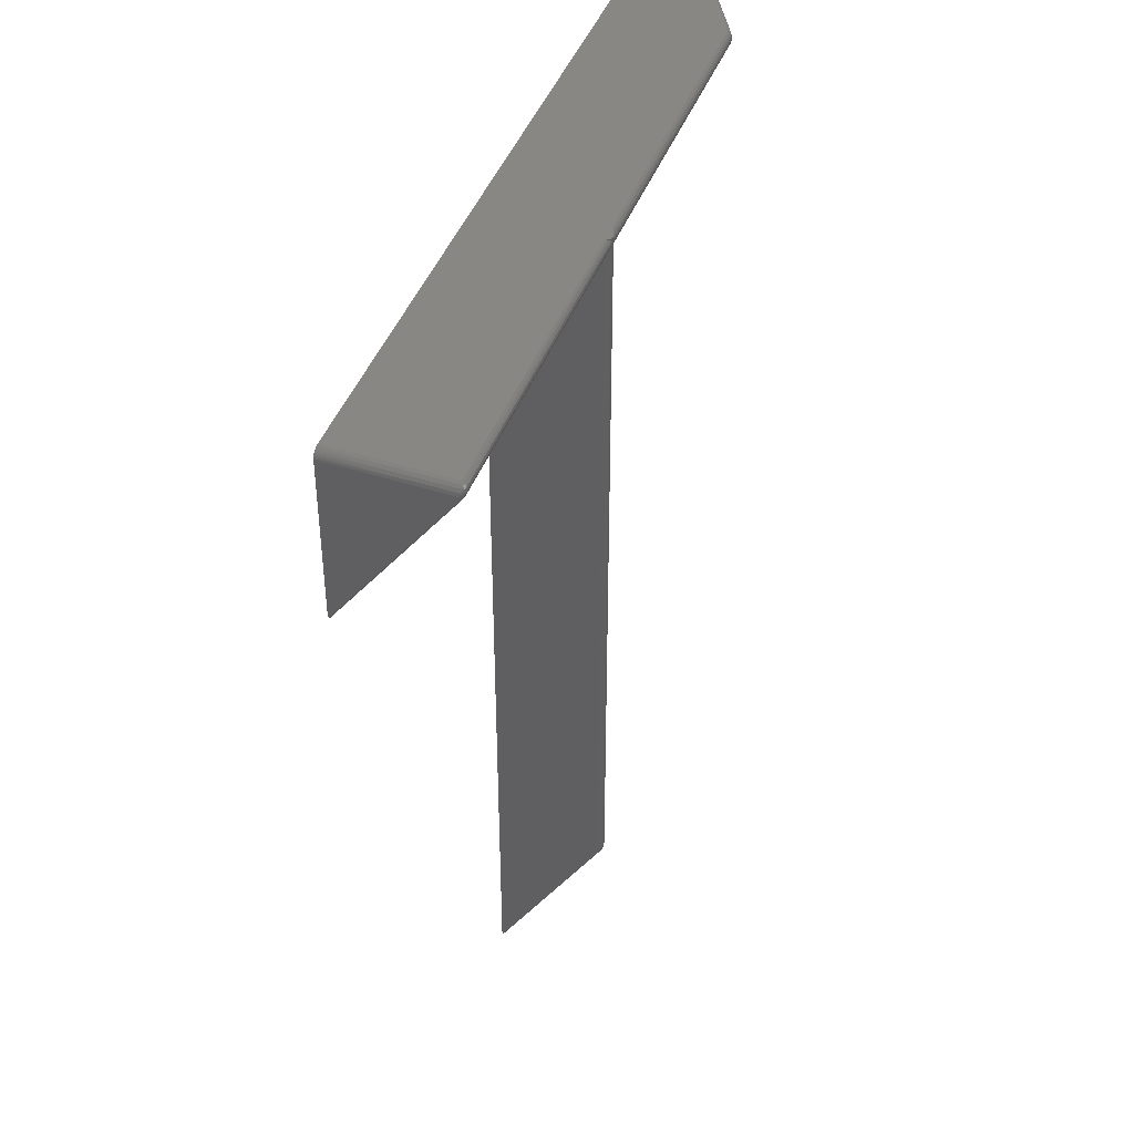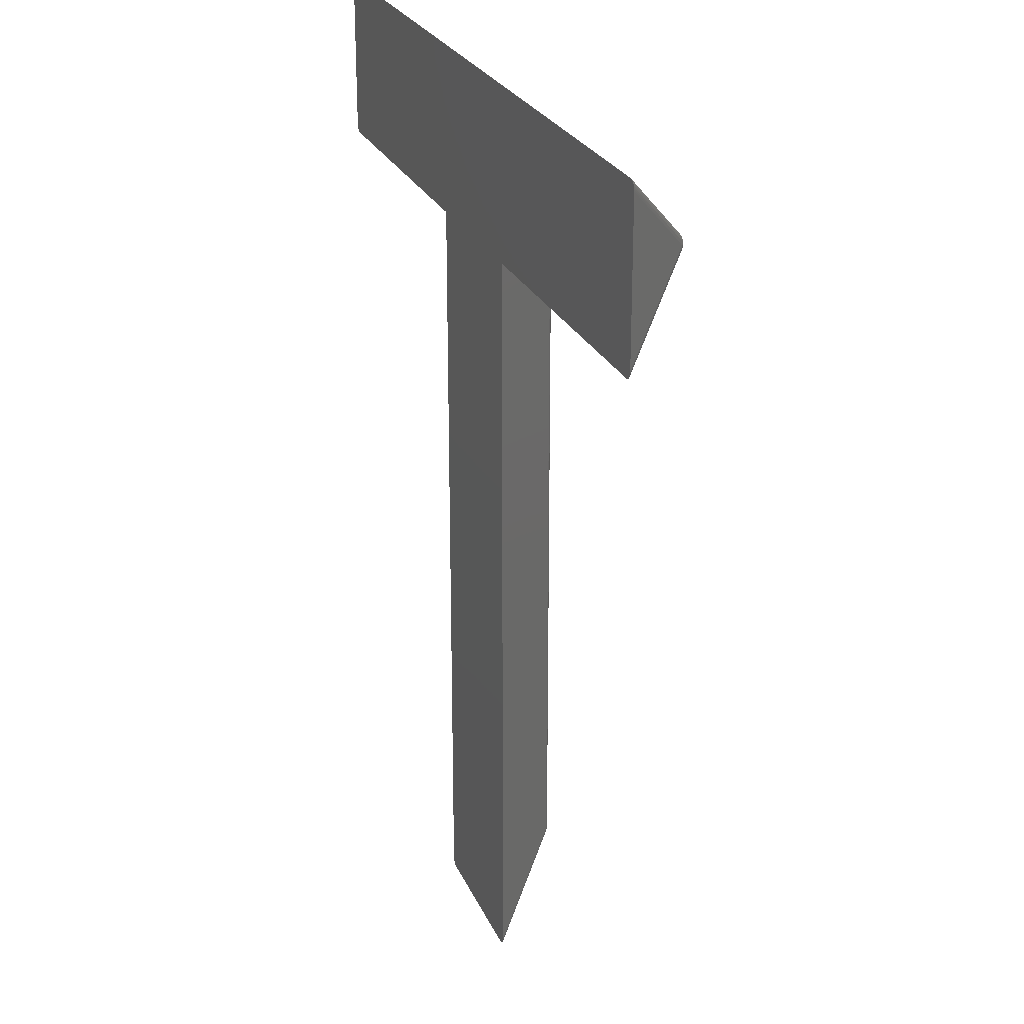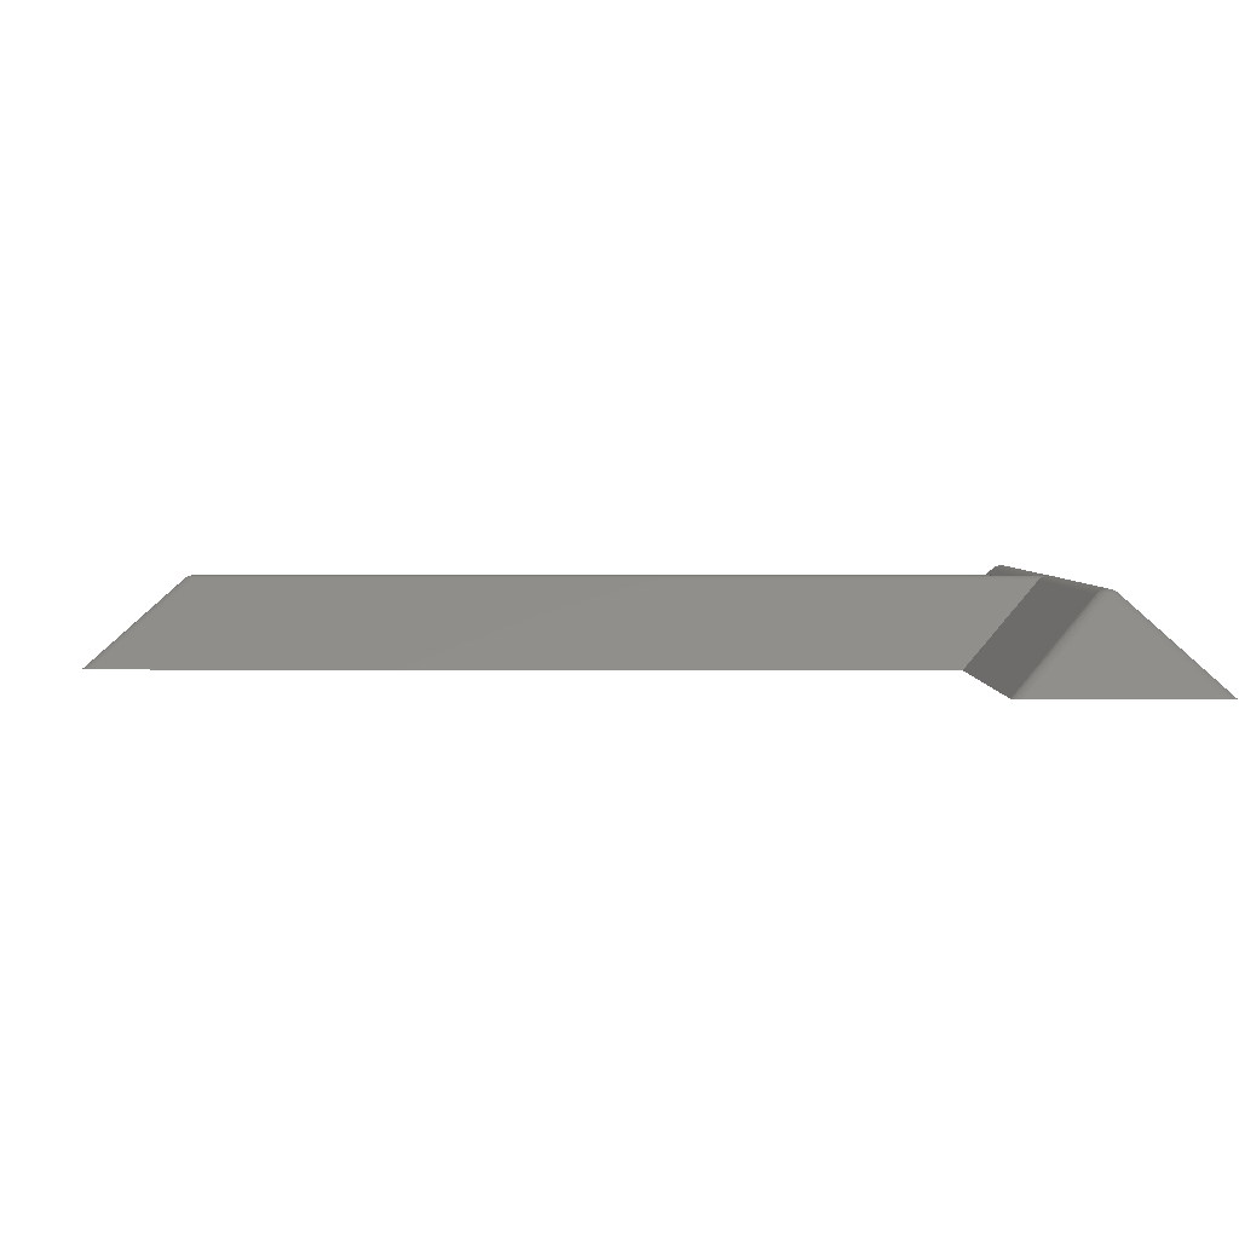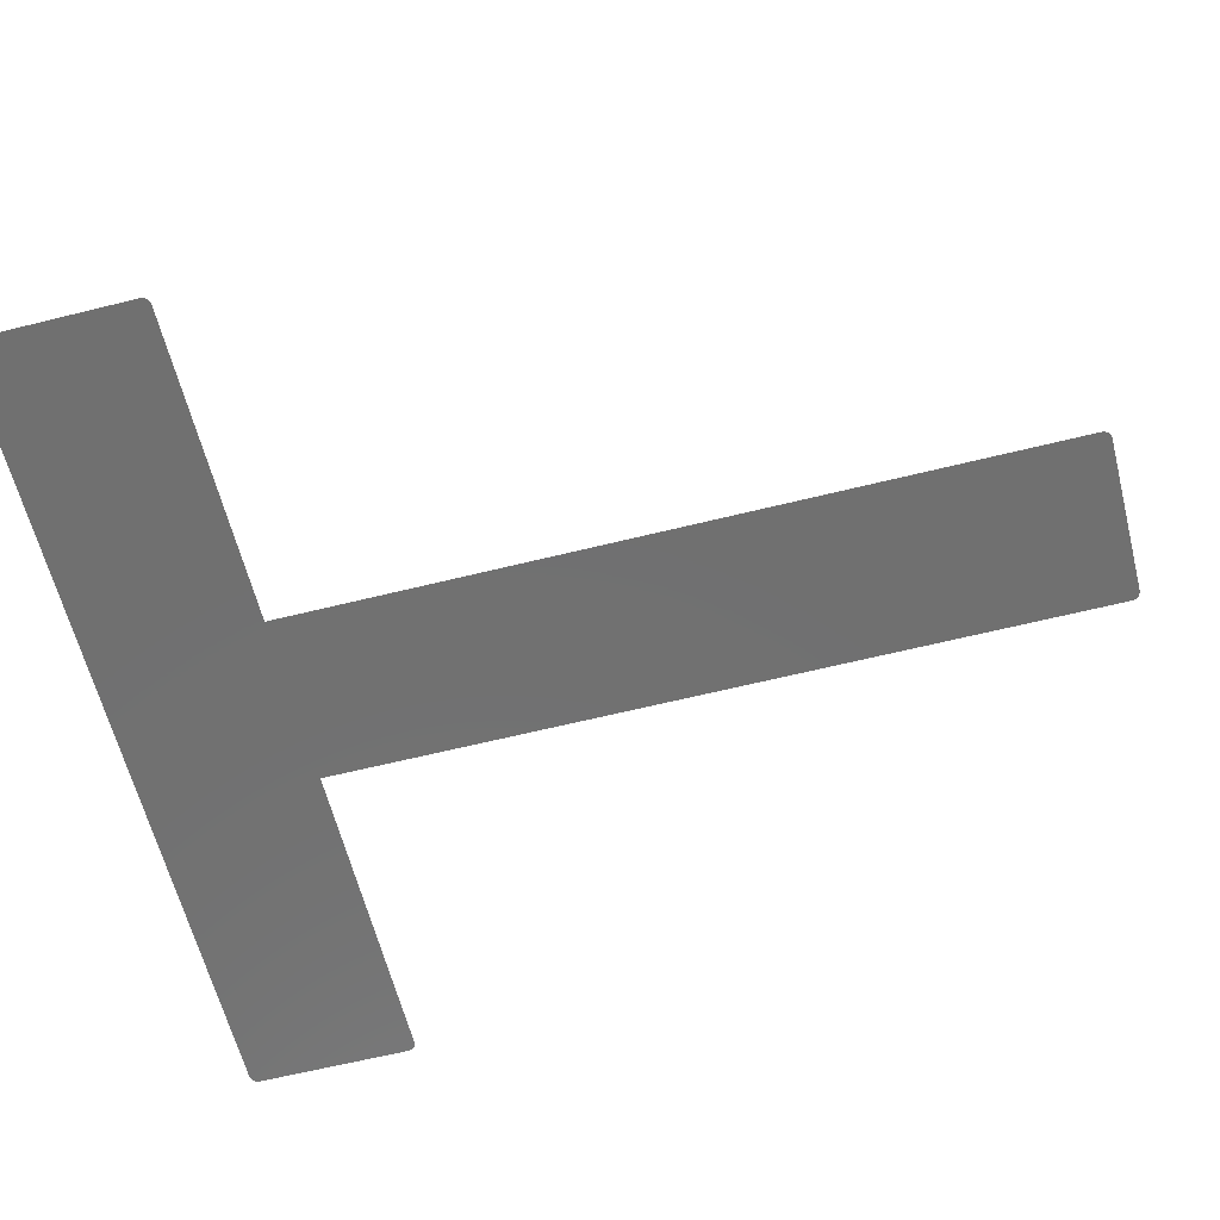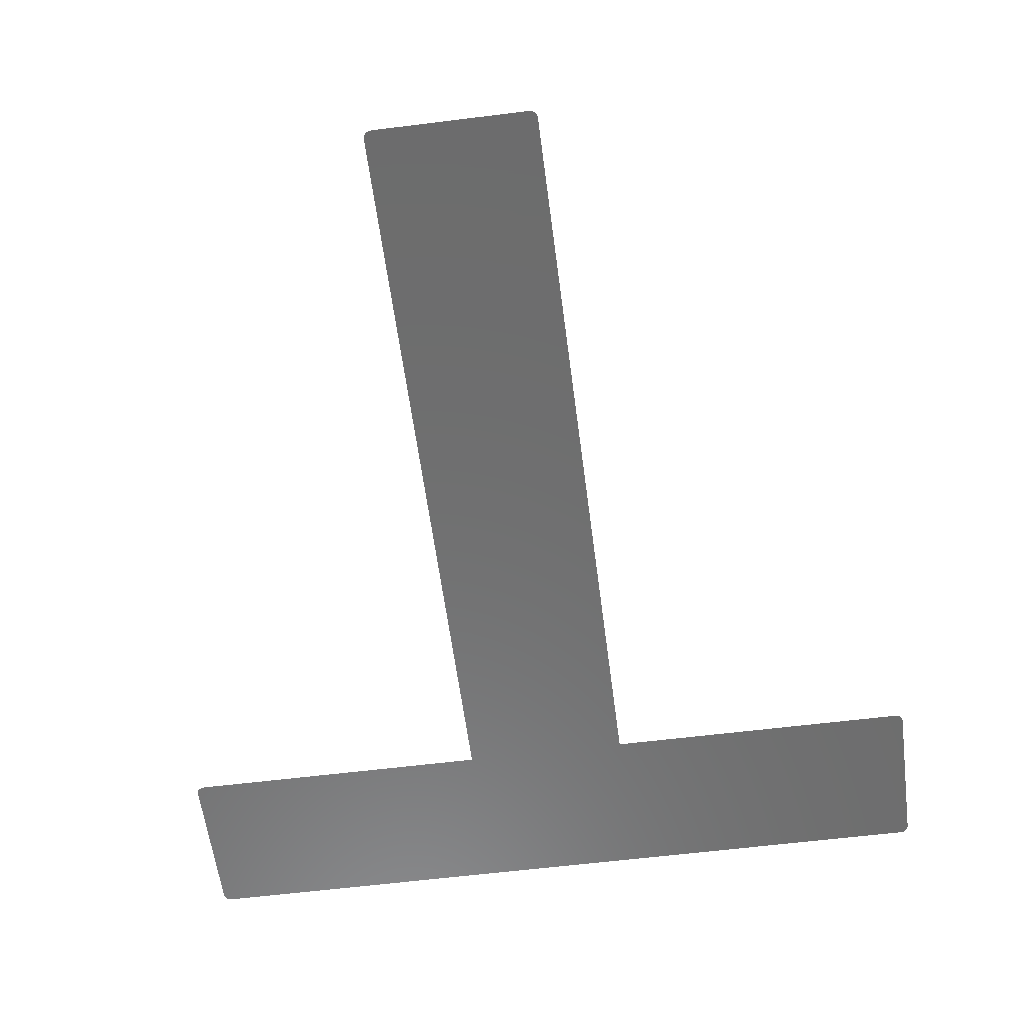
<metadata>
{"format":"stl","ext":"stl","renderer":"f3d","projection":"perspective","resolution":1024,"background":"white","views":[{"elev":44.1,"azim":-69.8,"up":"+Y"},{"elev":24.6,"azim":-109.3,"up":"+Y"},{"elev":2.8,"azim":90.8,"up":"+Z"},{"elev":-62.2,"azim":-75.8,"up":"+Z"},{"elev":-58.9,"azim":7.4,"up":"+Z"}]}
</metadata>
<code>
# stl→obj: 256 verts, 508 faces
v 6.641 -1.501 3.619
v 6.641 -13.64 3.619
v 7.86 -2.72 2.4
v 7.86 -14.86 2.4
v 6.539 -1.399 3.673
v 6.5 -1.36 3.677
v 6.5 -2.476 3.677
v 6.461 -1.399 3.673
v 6.448 -2.476 3.67
v 6.423 -1.437 3.662
v 6.4 -2.476 3.65
v 6.389 -1.471 3.643
v 6.4 -3.593 3.65
v 6.4 -4.709 3.65
v 6.448 -3.593 3.67
v 6.448 -4.709 3.67
v 6.5 -3.593 3.677
v 6.5 -4.709 3.677
v 6.552 -3.593 3.67
v 6.552 -4.709 3.67
v 6.6 -3.593 3.65
v 6.6 -4.709 3.65
v 6.6 -5.825 3.65
v 6.6 -6.942 3.65
v 6.552 -6.942 3.67
v 6.552 -8.058 3.67
v 6.5 -8.058 3.677
v 6.5 -9.175 3.677
v 6.448 -9.175 3.67
v 6.448 -10.29 3.67
v 6.4 -10.29 3.65
v 6.4 -11.41 3.65
v 6.359 -13.64 3.619
v 6.4 -12.52 3.65
v 6.4 -13.64 3.65
v 6.448 -12.52 3.67
v 6.448 -13.64 3.67
v 6.5 -12.52 3.677
v 6.5 -13.64 3.677
v 6.552 -12.52 3.67
v 6.552 -13.64 3.67
v 6.6 -12.52 3.65
v 6.6 -13.64 3.65
v 6.359 -1.501 3.619
v 6.4 -5.825 3.65
v 6.6 -8.058 3.65
v 6.6 -9.175 3.65
v 6.6 -10.29 3.65
v 6.552 -10.29 3.67
v 6.552 -11.41 3.67
v 6.5 -11.41 3.677
v 6.6 -2.476 3.65
v 6.611 -1.471 3.643
v 6.577 -1.437 3.662
v 6.552 -2.476 3.67
v 6.5 -10.29 3.677
v 6.448 -11.41 3.67
v 6.552 -9.175 3.67
v 6.5 -6.942 3.677
v 6.448 -8.058 3.67
v 6.448 -6.942 3.67
v 6.4 -8.058 3.65
v 6.4 -6.942 3.65
v 6.5 -5.825 3.677
v 6.448 -5.825 3.67
v 6.552 -5.825 3.67
v 6.4 -9.175 3.65
v 6.6 -11.41 3.65
v 6.359 -1.219 3.619
v 6.389 -1.249 3.643
v 6.389 -1.243 3.643
v 6.423 -1.262 3.662
v 6.423 -1.283 3.662
v 6.461 -1.273 3.673
v 6.461 -1.321 3.673
v 6.48 -1.276 3.676
v 6.5 -1.277 3.677
v 6.52 -1.276 3.676
v 6.539 -1.321 3.673
v 6.539 -1.273 3.673
v 6.577 -1.283 3.662
v 6.577 -1.262 3.662
v 6.611 -1.249 3.643
v 6.611 -1.243 3.643
v 6.641 -1.219 3.619
v 5.14 -14.86 2.4
v 5.764 -14.3 3.015
v 5.142 -14.89 2.4
v 5.15 -14.92 2.4
v 5.162 -14.94 2.4
v 5.798 -14.34 3.02
v 6.418 -13.72 3.64
v 6.458 -13.76 3.635
v 5.838 -14.38 3.015
v 6.5 -13.78 3.619
v 5.251 -15 2.4
v 5.281 -15 2.4
v 5.178 -14.96 2.4
v 5.198 -14.98 2.4
v 5.223 -14.99 2.4
v 6.385 -13.68 3.635
v 7.719 -15 2.4
v 7.162 -14.38 3.015
v 7.749 -15 2.4
v 7.777 -14.99 2.4
v 7.802 -14.98 2.4
v 7.202 -14.34 3.02
v 6.582 -13.72 3.64
v 6.615 -13.68 3.635
v 7.236 -14.3 3.015
v 7.858 -14.89 2.4
v 7.822 -14.96 2.4
v 7.838 -14.94 2.4
v 7.85 -14.92 2.4
v 6.542 -13.76 3.635
v 6.523 -13.74 3.649
v 6.477 -13.74 3.649
v 6.432 -13.69 3.659
v 6.391 -13.68 3.639
v 6.568 -13.69 3.659
v 6.523 -13.69 3.669
v 6.609 -13.68 3.639
v 6.477 -13.69 3.669
v 5.14 -2.72 2.4
v 11.64 -1.501 3.619
v 12.86 -2.72 2.4
v 1.36 -1.501 3.619
v 0.1414 -2.72 2.4
v 7.528 -1.36 3.677
v 7.528 -1.412 3.67
v 7.528 -1.46 3.65
v 8.556 -1.46 3.65
v 9.584 -1.46 3.65
v 10.61 -1.46 3.65
v 9.584 -1.412 3.67
v 10.61 -1.412 3.67
v 9.584 -1.36 3.677
v 10.61 -1.36 3.677
v 9.584 -1.308 3.67
v 10.61 -1.308 3.67
v 9.584 -1.26 3.65
v 10.61 -1.26 3.65
v 11.64 -1.219 3.619
v 11.64 -1.26 3.65
v 11.64 -1.308 3.67
v 11.64 -1.36 3.677
v 11.64 -1.412 3.67
v 11.64 -1.46 3.65
v 8.556 -1.26 3.65
v 8.556 -1.308 3.67
v 8.556 -1.36 3.677
v 8.556 -1.412 3.67
v 7.528 -1.26 3.65
v 7.528 -1.308 3.67
v 1.36 -1.219 3.619
v 0.1414 0 2.4
v 0.6975 -0.6243 3.015
v 0.1107 -0.00242 2.4
v 0.08284 -0.009638 2.4
v 0.05845 -0.02153 2.4
v 0.6581 -0.6581 3.02
v 1.278 -1.278 3.64
v 1.245 -1.318 3.635
v 0.6243 -0.6975 3.015
v 1.219 -1.36 3.619
v 0.00242 -0.1107 2.4
v 0 -0.1414 2.4
v 0.03789 -0.03789 2.4
v 0.02153 -0.05845 2.4
v 0.009638 -0.08284 2.4
v 1.318 -1.245 3.635
v 0 -2.579 2.4
v 0.6243 -2.022 3.015
v 0.00242 -2.609 2.4
v 0.009638 -2.637 2.4
v 0.02153 -2.662 2.4
v 0.6581 -2.062 3.02
v 1.278 -1.442 3.64
v 1.318 -1.475 3.635
v 0.6975 -2.096 3.015
v 0.1107 -2.718 2.4
v 0.03789 -2.682 2.4
v 0.05845 -2.698 2.4
v 0.08284 -2.71 2.4
v 1.245 -1.402 3.635
v 1.26 -1.36 3.65
v 1.263 -1.412 3.644
v 1.31 -1.412 3.664
v 1.315 -1.46 3.644
v 1.36 -1.412 3.67
v 1.36 -1.46 3.65
v 1.36 -1.36 3.677
v 1.308 -1.36 3.67
v 1.36 -1.308 3.67
v 1.31 -1.308 3.664
v 1.263 -1.308 3.644
v 1.315 -1.26 3.644
v 1.36 -1.26 3.65
v 12.86 0 2.4
v 5.472 -1.36 3.677
v 5.472 -1.308 3.67
v 5.472 -1.26 3.65
v 4.444 -1.26 3.65
v 3.416 -1.26 3.65
v 2.388 -1.26 3.65
v 3.416 -1.308 3.67
v 2.388 -1.308 3.67
v 3.416 -1.36 3.677
v 2.388 -1.36 3.677
v 3.416 -1.412 3.67
v 2.388 -1.412 3.67
v 3.416 -1.46 3.65
v 2.388 -1.46 3.65
v 4.444 -1.46 3.65
v 4.444 -1.412 3.67
v 4.444 -1.36 3.677
v 4.444 -1.308 3.67
v 5.472 -1.46 3.65
v 5.472 -1.412 3.67
v 13 -2.579 2.4
v 12.89 -2.718 2.4
v 12.92 -2.71 2.4
v 13 -2.609 2.4
v 12.94 -2.698 2.4
v 12.99 -2.637 2.4
v 12.96 -2.682 2.4
v 12.98 -2.662 2.4
v 13 -0.1414 2.4
v 12.89 -0.00242 2.4
v 12.92 -0.009638 2.4
v 13 -0.1107 2.4
v 12.94 -0.02153 2.4
v 12.99 -0.08284 2.4
v 12.96 -0.03789 2.4
v 12.98 -0.05845 2.4
v 12.3 -2.096 3.015
v 12.34 -2.062 3.02
v 11.72 -1.442 3.64
v 11.76 -1.402 3.635
v 12.38 -2.022 3.015
v 11.78 -1.36 3.619
v 11.68 -1.475 3.635
v 12.38 -0.6975 3.015
v 12.34 -0.6581 3.02
v 11.72 -1.278 3.64
v 11.68 -1.245 3.635
v 12.3 -0.6243 3.015
v 11.76 -1.318 3.635
v 11.74 -1.36 3.65
v 11.74 -1.308 3.644
v 11.69 -1.308 3.664
v 11.68 -1.26 3.644
v 11.69 -1.36 3.67
v 11.69 -1.412 3.664
v 11.74 -1.412 3.644
v 11.68 -1.46 3.644
f 1 2 3
f 3 2 4
f 5 6 7
f 7 6 8
f 7 8 9
f 9 8 10
f 9 10 11
f 11 10 12
f 11 12 13
f 13 12 14
f 13 14 15
f 15 14 16
f 15 16 17
f 17 16 18
f 17 18 19
f 19 18 20
f 19 20 21
f 21 20 22
f 21 22 1
f 1 22 23
f 1 23 24
f 24 23 25
f 24 25 26
f 26 25 27
f 26 27 28
f 28 27 29
f 28 29 30
f 30 29 31
f 30 31 32
f 32 31 33
f 32 33 34
f 34 33 35
f 34 35 36
f 36 35 37
f 36 37 38
f 38 37 39
f 38 39 40
f 40 39 41
f 40 41 42
f 42 41 43
f 42 43 2
f 44 33 12
f 12 33 45
f 12 45 14
f 14 45 16
f 1 46 2
f 2 46 47
f 2 47 48
f 48 47 49
f 48 49 50
f 50 49 51
f 50 51 38
f 38 51 36
f 21 1 52
f 52 1 53
f 52 53 54
f 52 54 55
f 55 54 5
f 55 5 7
f 50 38 40
f 51 56 57
f 57 56 30
f 57 30 32
f 30 56 28
f 28 56 58
f 28 58 26
f 26 58 46
f 26 46 24
f 24 46 1
f 58 56 49
f 49 56 51
f 27 59 60
f 60 59 61
f 60 61 62
f 62 61 63
f 62 63 33
f 33 63 45
f 59 64 61
f 61 64 65
f 61 65 63
f 63 65 45
f 27 25 59
f 59 25 66
f 59 66 64
f 64 66 20
f 64 20 18
f 64 18 65
f 65 18 16
f 65 16 45
f 17 7 15
f 15 7 9
f 15 9 13
f 13 9 11
f 7 17 55
f 55 17 19
f 55 19 52
f 52 19 21
f 27 60 29
f 29 60 67
f 29 67 31
f 31 67 33
f 67 60 62
f 34 36 57
f 57 36 51
f 34 57 32
f 33 67 62
f 50 40 68
f 68 40 42
f 68 42 2
f 46 58 47
f 47 58 49
f 22 20 66
f 22 66 23
f 23 66 25
f 2 48 68
f 68 48 50
f 69 70 71
f 71 70 72
f 72 70 73
f 72 73 74
f 74 73 75
f 74 75 76
f 76 75 6
f 76 6 77
f 77 6 78
f 78 6 79
f 78 79 80
f 80 79 81
f 80 81 82
f 82 81 83
f 82 83 84
f 84 83 85
f 33 86 87
f 87 86 88
f 87 88 89
f 89 90 87
f 87 90 91
f 87 91 92
f 92 91 93
f 93 91 94
f 93 94 95
f 95 94 96
f 95 96 97
f 90 98 91
f 91 98 99
f 91 99 94
f 94 99 100
f 94 100 96
f 92 101 87
f 87 101 33
f 95 102 103
f 103 102 104
f 103 104 105
f 105 106 103
f 103 106 107
f 103 107 108
f 108 107 109
f 109 107 110
f 109 110 2
f 2 110 111
f 2 111 4
f 106 112 107
f 107 112 113
f 107 113 110
f 110 113 114
f 110 114 111
f 108 115 103
f 103 115 95
f 115 116 95
f 95 116 117
f 95 117 93
f 93 117 92
f 92 117 118
f 92 118 119
f 119 118 35
f 119 35 101
f 101 35 33
f 115 108 116
f 116 108 120
f 116 120 121
f 121 120 41
f 121 41 39
f 120 108 122
f 122 108 109
f 122 109 43
f 43 109 2
f 122 43 120
f 120 43 41
f 121 39 123
f 123 39 37
f 123 37 118
f 118 37 35
f 101 92 119
f 116 121 117
f 117 121 123
f 117 123 118
f 44 124 33
f 33 124 86
f 95 97 102
f 1 3 125
f 125 3 126
f 44 127 124
f 124 127 128
f 79 6 129
f 129 6 5
f 129 5 130
f 130 5 54
f 130 54 131
f 131 54 53
f 131 53 132
f 132 53 125
f 132 125 133
f 133 125 134
f 133 134 135
f 135 134 136
f 135 136 137
f 137 136 138
f 137 138 139
f 139 138 140
f 139 140 141
f 141 140 142
f 141 142 143
f 143 142 144
f 144 142 145
f 145 142 140
f 145 140 146
f 146 140 138
f 146 138 147
f 147 138 136
f 147 136 148
f 148 136 134
f 148 134 125
f 53 1 125
f 143 85 141
f 141 85 149
f 141 149 139
f 139 149 150
f 139 150 137
f 137 150 151
f 137 151 135
f 135 151 152
f 135 152 133
f 133 152 132
f 149 85 153
f 153 85 83
f 153 83 81
f 153 81 154
f 154 81 79
f 154 79 129
f 151 129 152
f 152 129 130
f 152 130 132
f 132 130 131
f 129 151 154
f 154 151 150
f 154 150 153
f 153 150 149
f 155 156 157
f 157 156 158
f 157 158 159
f 159 160 157
f 157 160 161
f 157 161 162
f 162 161 163
f 163 161 164
f 163 164 165
f 165 164 166
f 165 166 167
f 160 168 161
f 161 168 169
f 161 169 164
f 164 169 170
f 164 170 166
f 162 171 157
f 157 171 155
f 165 172 173
f 173 172 174
f 173 174 175
f 175 176 173
f 173 176 177
f 173 177 178
f 178 177 179
f 179 177 180
f 179 180 127
f 127 180 181
f 127 181 128
f 176 182 177
f 177 182 183
f 177 183 180
f 180 183 184
f 180 184 181
f 178 185 173
f 173 185 165
f 163 165 186
f 186 165 185
f 186 185 187
f 187 185 178
f 187 178 188
f 188 178 189
f 188 189 190
f 190 189 191
f 191 189 179
f 191 179 127
f 178 179 189
f 190 192 188
f 188 192 193
f 188 193 187
f 187 193 186
f 192 194 193
f 193 194 195
f 193 195 186
f 186 195 196
f 186 196 163
f 163 196 162
f 162 196 195
f 162 195 197
f 197 195 198
f 197 198 171
f 171 198 155
f 194 198 195
f 171 162 197
f 143 199 85
f 85 199 156
f 85 156 69
f 69 156 155
f 85 69 84
f 84 69 71
f 84 71 82
f 82 71 72
f 82 72 80
f 80 72 74
f 80 74 78
f 78 74 76
f 78 76 77
f 8 6 200
f 200 6 75
f 200 75 201
f 201 75 73
f 201 73 202
f 202 73 70
f 202 70 203
f 203 70 155
f 203 155 204
f 204 155 205
f 204 205 206
f 206 205 207
f 206 207 208
f 208 207 209
f 208 209 210
f 210 209 211
f 210 211 212
f 212 211 213
f 212 213 127
f 127 213 191
f 191 213 190
f 190 213 211
f 190 211 192
f 192 211 209
f 192 209 194
f 194 209 207
f 194 207 198
f 198 207 205
f 198 205 155
f 70 69 155
f 127 44 212
f 212 44 214
f 212 214 210
f 210 214 215
f 210 215 208
f 208 215 216
f 208 216 206
f 206 216 217
f 206 217 204
f 204 217 203
f 214 44 218
f 218 44 12
f 218 12 10
f 218 10 219
f 219 10 8
f 219 8 200
f 216 200 217
f 217 200 201
f 217 201 203
f 203 201 202
f 200 216 219
f 219 216 215
f 219 215 218
f 218 215 214
f 128 156 124
f 124 156 199
f 124 199 3
f 3 199 126
f 126 199 220
f 126 220 221
f 221 220 222
f 222 220 223
f 222 223 224
f 224 223 225
f 224 225 226
f 226 225 227
f 156 128 172
f 172 128 181
f 172 181 184
f 172 184 174
f 174 184 183
f 174 183 175
f 175 183 182
f 175 182 176
f 172 167 156
f 156 167 158
f 158 167 159
f 159 167 166
f 159 166 160
f 160 166 170
f 160 170 168
f 168 170 169
f 220 199 228
f 228 199 229
f 228 229 230
f 228 230 231
f 231 230 232
f 231 232 233
f 233 232 234
f 233 234 235
f 124 3 86
f 86 3 4
f 86 4 97
f 97 4 102
f 102 4 104
f 104 4 105
f 105 4 111
f 105 111 106
f 106 111 114
f 106 114 112
f 112 114 113
f 97 96 86
f 86 96 100
f 86 100 88
f 88 100 99
f 88 99 89
f 89 99 98
f 89 98 90
f 125 126 236
f 236 126 221
f 236 221 222
f 222 224 236
f 236 224 237
f 236 237 238
f 238 237 239
f 239 237 240
f 239 240 241
f 241 240 223
f 241 223 220
f 224 226 237
f 237 226 227
f 237 227 240
f 240 227 225
f 240 225 223
f 238 242 236
f 236 242 125
f 241 228 243
f 243 228 231
f 243 231 233
f 233 235 243
f 243 235 244
f 243 244 245
f 245 244 246
f 246 244 247
f 246 247 143
f 143 247 229
f 143 229 199
f 235 234 244
f 244 234 232
f 244 232 247
f 247 232 230
f 247 230 229
f 245 248 243
f 243 248 241
f 239 241 249
f 249 241 248
f 249 248 250
f 250 248 245
f 250 245 251
f 251 245 252
f 251 252 145
f 145 252 144
f 144 252 246
f 144 246 143
f 245 246 252
f 145 146 251
f 251 146 253
f 251 253 250
f 250 253 249
f 146 147 253
f 253 147 254
f 253 254 249
f 249 254 255
f 249 255 239
f 239 255 238
f 238 255 254
f 238 254 256
f 256 254 148
f 256 148 242
f 242 148 125
f 147 148 254
f 242 238 256
f 165 167 172
f 241 220 228

</code>
